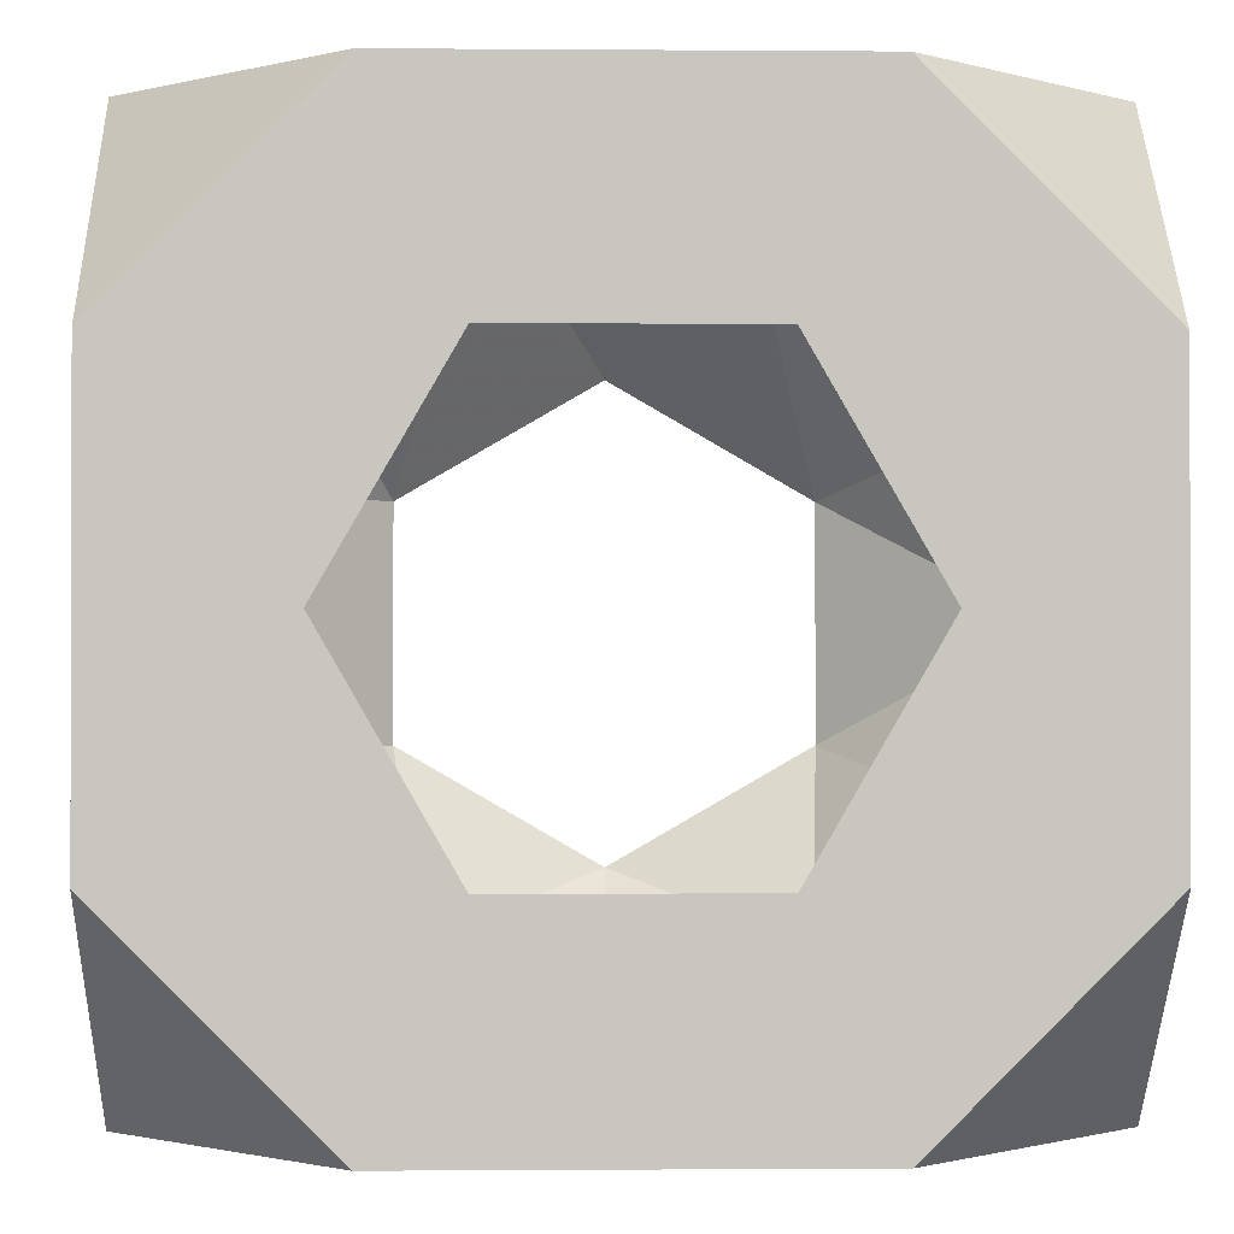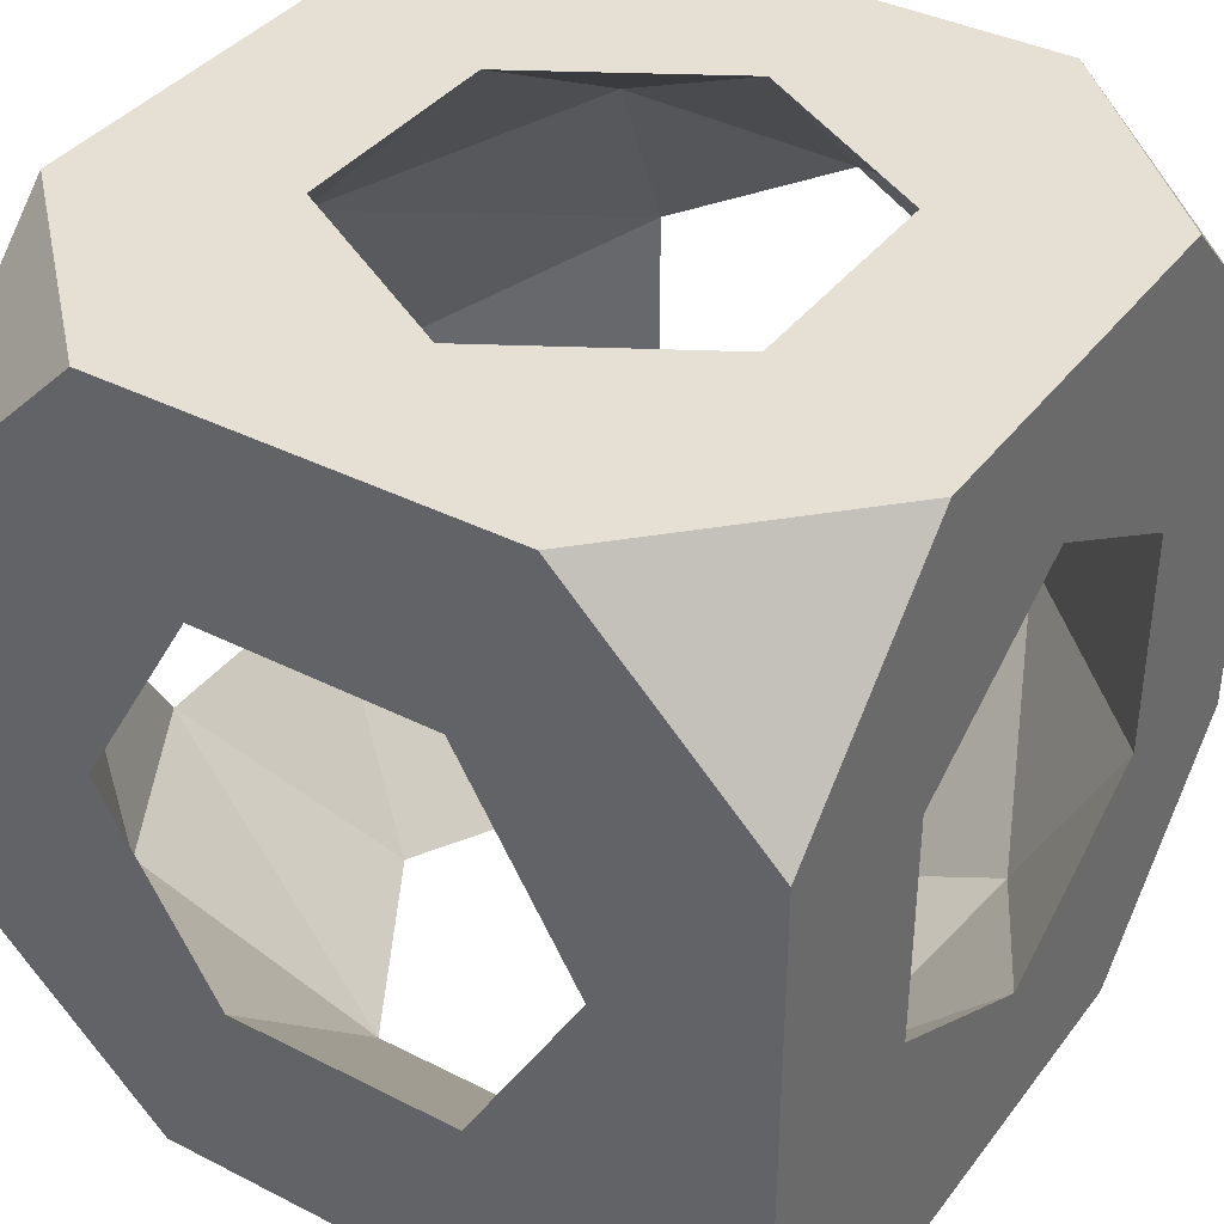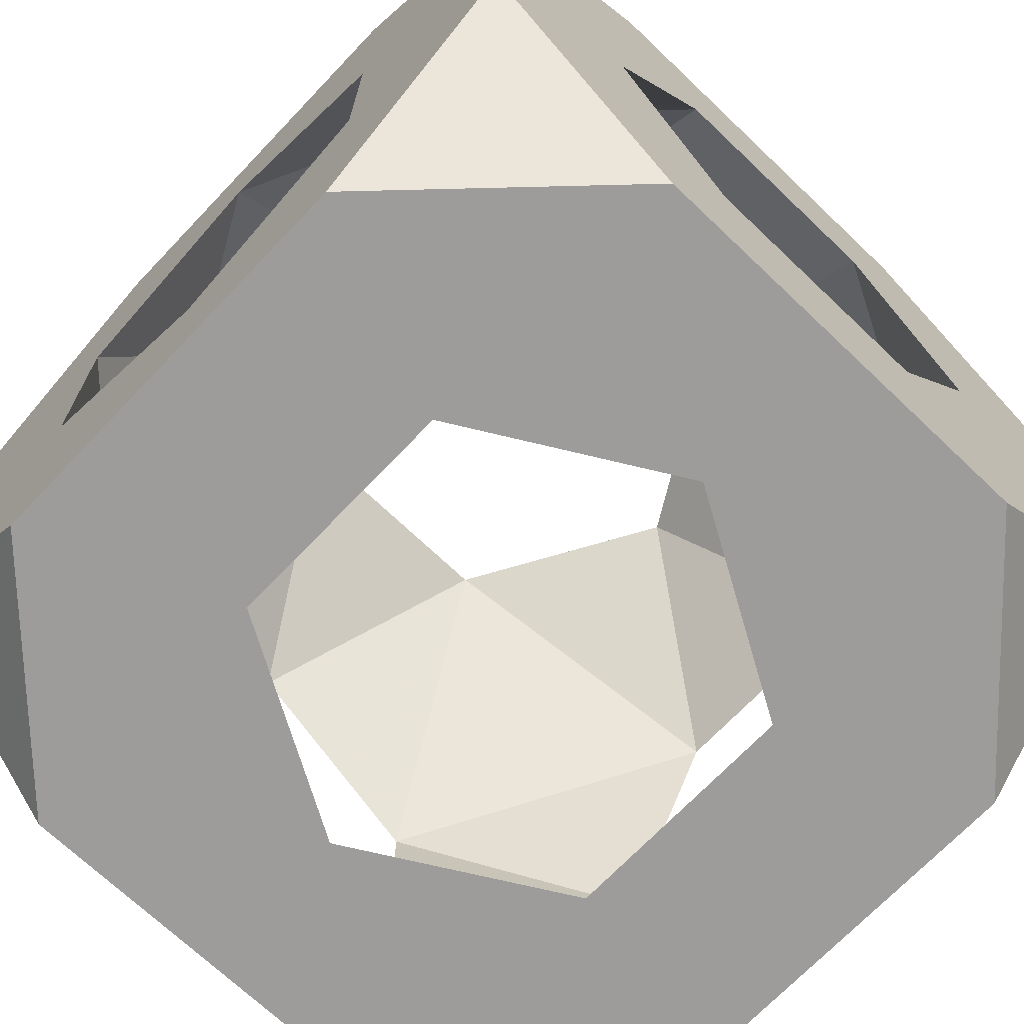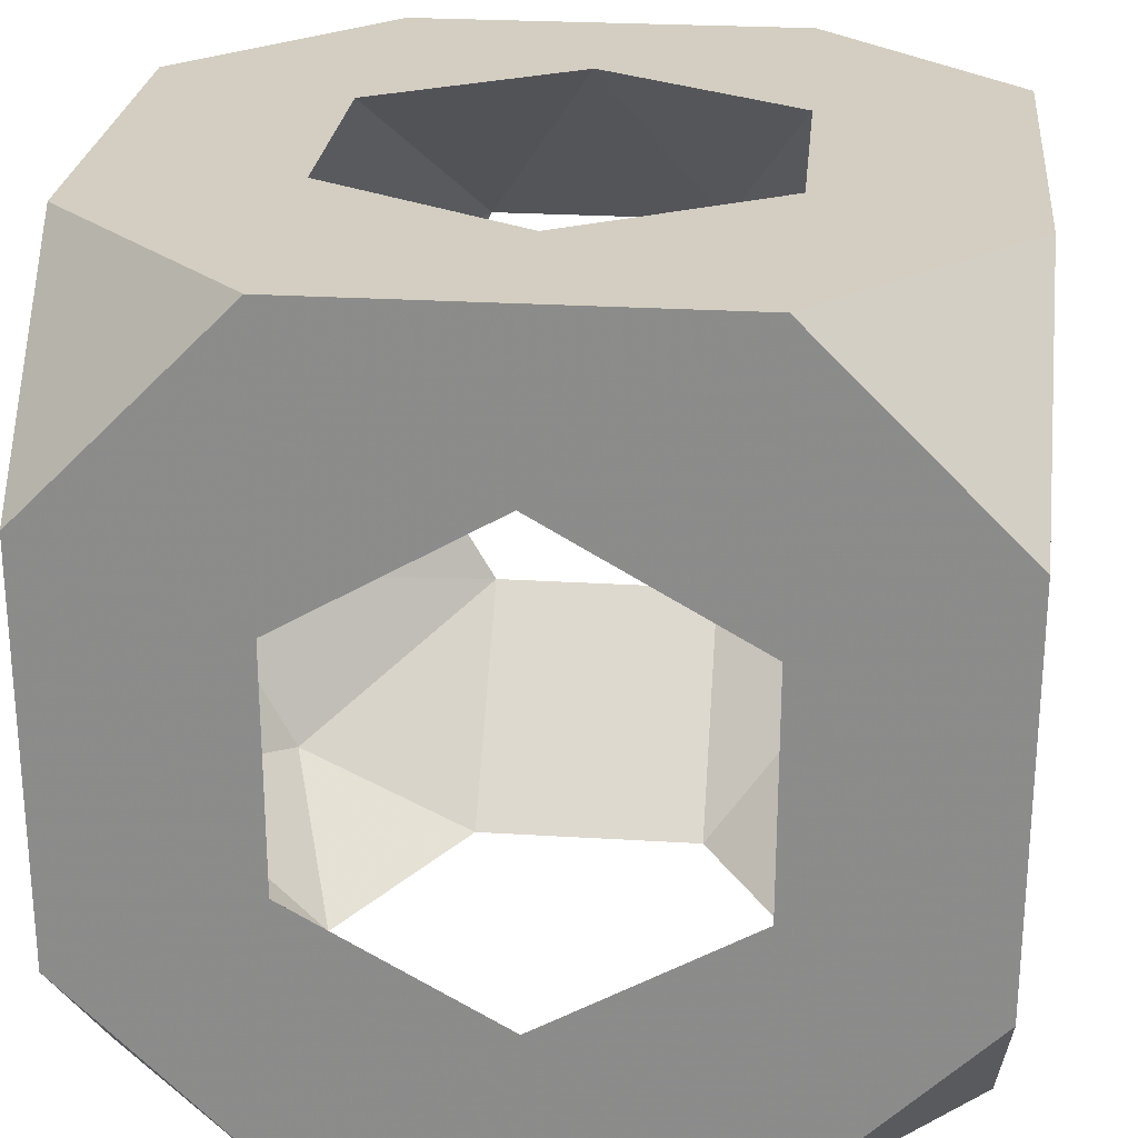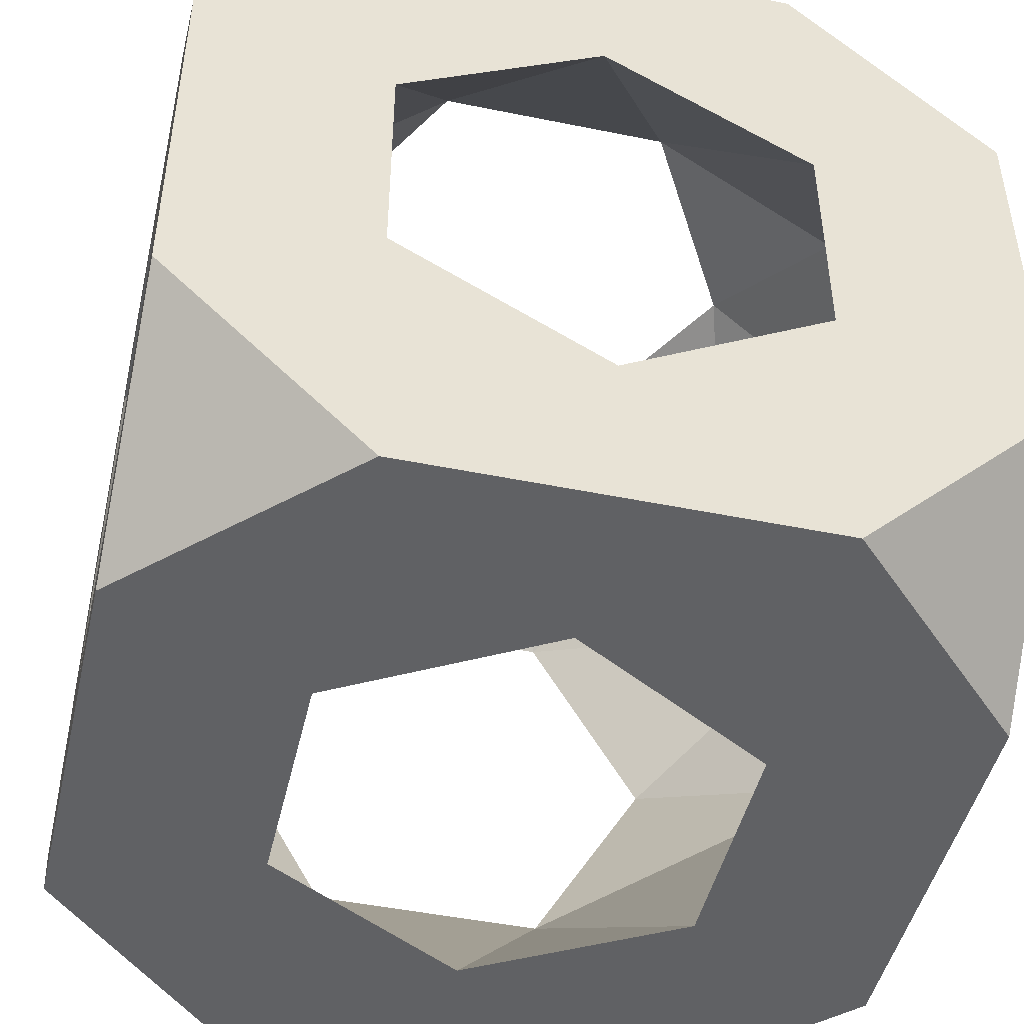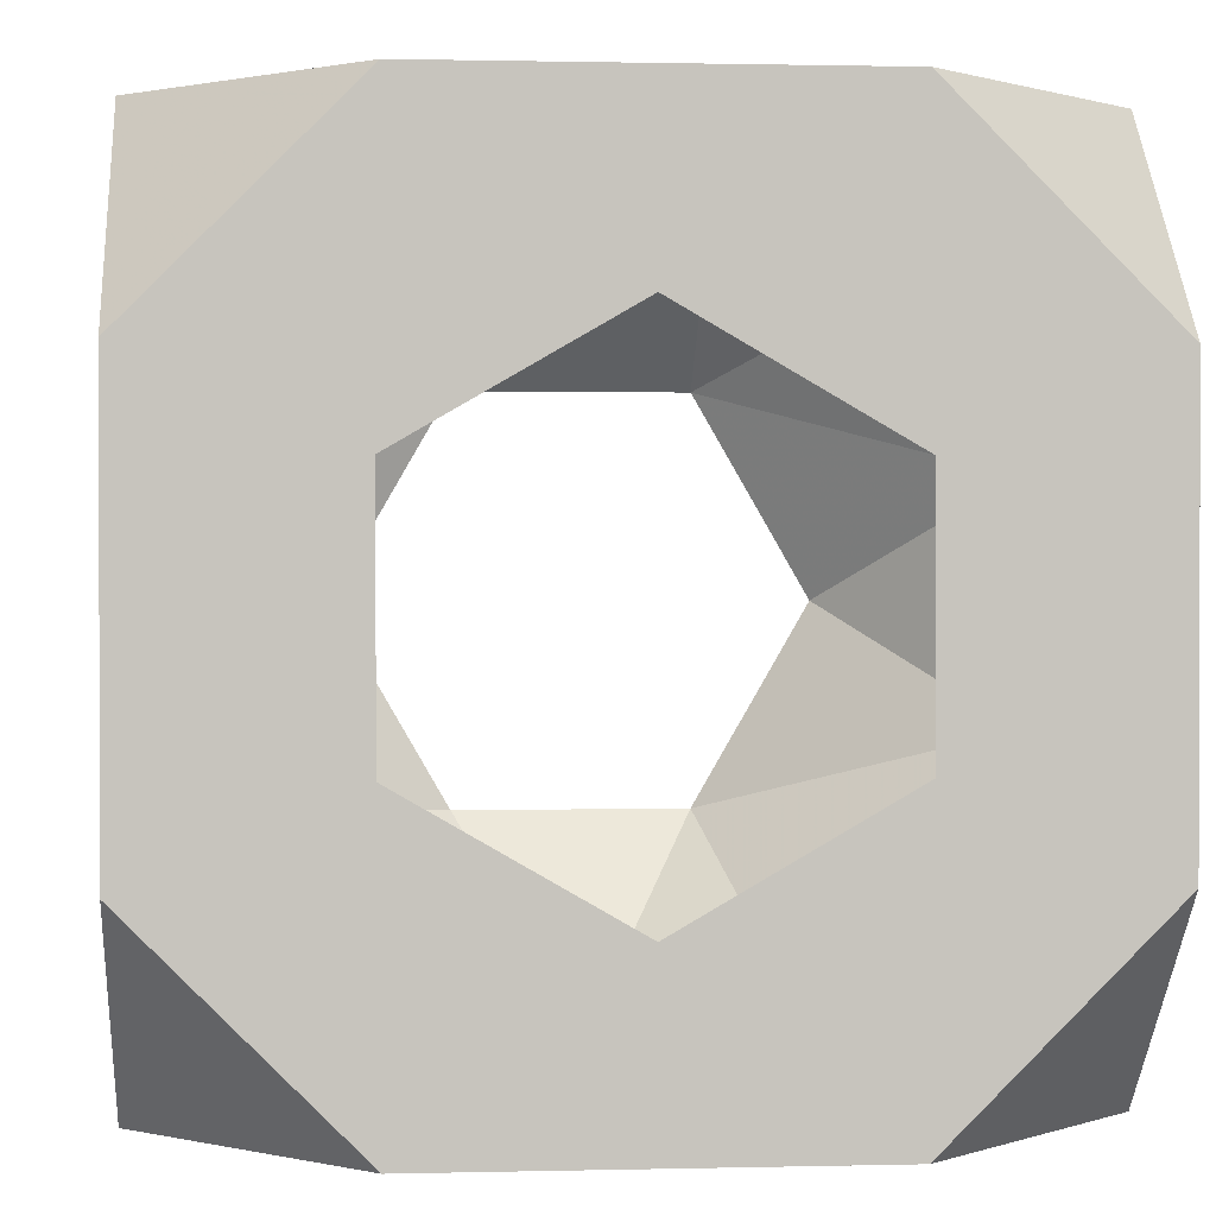
<metadata>
{"format":"obj","ext":"obj","renderer":"f3d","projection":"perspective","resolution":1024,"background":"white","views":[{"elev":-0.9,"azim":-91.7,"up":"+Z"},{"elev":38.1,"azim":-147.2,"up":"+Y"},{"elev":-70.3,"azim":-133.6,"up":"+Z"},{"elev":25.1,"azim":5.7,"up":"+Y"},{"elev":-46.9,"azim":77.0,"up":"+Z"},{"elev":1.0,"azim":-95.2,"up":"+Y"}]}
</metadata>
<code>
v -0.5 -0.25 1.993
v -0.5 0.25 1.993
v 0.25 0.5 2.993
v 0.5 0.25 2.993
v 0.5 0.5 2.743
v 0.5 -0.25 2.993
v -0.25 -0.5 1.993
v -0.5 -0.5 2.243
v -0.5 -0.5 2.743
v 0.25 -0.5 1.993
v 0.5 -0.25 1.993
v -0.25 0.5 2.993
v -0.5 0.5 2.743
v -0.5 0.25 2.993
v -0.5 0.5 2.243
v 0.5 -0.5 2.243
v 0.5 0.25 1.993
v 0.5 -0.5 2.743
v 0.25 -0.5 2.993
v -0.5 -0.25 2.993
v -0.25 -0.5 2.993
v 0.5 0.5 2.243
v -0.25 0.5 1.993
v 0.25 0.5 1.993
v 1.486e-06 0.2939 2.993
v 0.2546 0.147 2.993
v 0.2546 -0.147 2.993
v -2.763e-06 -0.2939 2.993
v -0.2546 -0.147 2.993
v -0.2546 0.147 2.993
v 0.2939 -0.5 2.493
v 0.147 -0.5 2.747
v -0.147 -0.5 2.747
v -0.2939 -0.5 2.493
v -0.147 -0.5 2.238
v 0.147 -0.5 2.238
v 0.5 -1.483e-08 2.199
v 0.5 -0.2546 2.346
v 0.5 -0.2546 2.64
v 0.5 2.813e-06 2.787
v 0.5 0.2546 2.64
v 0.5 0.2546 2.346
v -0.5 -0.2939 2.493
v -0.5 -0.147 2.747
v -0.5 0.147 2.747
v -0.5 0.2939 2.493
v -0.5 0.147 2.238
v -0.5 -0.147 2.238
v -0.2939 3.216e-07 1.993
v -0.147 0.2546 1.993
v 0.147 0.2546 1.993
v 0.2939 -1.661e-06 1.993
v 0.147 -0.2546 1.993
v -0.147 -0.2546 1.993
v 2.671e-07 0.5 2.199
v -0.2546 0.5 2.346
v -0.2546 0.5 2.64
v 3.99e-06 0.5 2.787
v 0.2546 0.5 2.64
v 0.2546 0.5 2.346
v 0.2285 0.3816 2.865
v -0.2431 0.3651 2.872
v -0.37 -0.3781 2.255
v 0.3834 0.2203 2.118
v -0.3796 -0.3723 2.725
v 0.3659 -0.2409 2.113
f 56 57 46
f 31 16 18
f 2 50 49
f 64 60 51
f 52 53 66
f 47 56 46
f 16 11 38
f 37 66 38
f 11 10 53
f 23 55 24
f 22 17 24
f 18 38 39
f 16 36 10
f 9 43 8
f 1 54 7
f 29 33 65
f 37 52 66
f 53 36 66
f 2 23 50
f 44 14 45
f 12 13 14
f 58 57 12
f 44 29 65
f 4 6 40
f 2 47 15
f 34 43 65
f 1 7 8
f 58 3 59
f 47 1 48
f 1 2 49
f 47 48 49
f 16 38 18
f 42 41 59
f 43 63 48
f 7 53 10
f 23 24 50
f 55 56 50
f 3 58 12
f 20 44 9
f 30 25 12
f 3 4 5
f 54 1 49
f 6 4 26
f 39 31 32
f 29 28 33
f 48 54 49
f 34 9 8
f 59 41 61
f 3 5 59
f 33 21 9
f 57 58 62
f 30 29 45
f 42 60 64
f 45 14 13
f 35 7 10
f 21 20 9
f 34 8 35
f 6 39 40
f 30 62 25
f 63 54 48
f 27 26 40
f 28 32 33
f 59 5 22
f 32 21 33
f 50 47 49
f 56 23 15
f 4 41 5
f 2 1 47
f 15 46 13
f 16 10 11
f 29 30 14
f 30 45 62
f 41 4 40
f 41 40 26
f 63 34 35
f 61 26 25
f 39 32 27
f 8 7 35
f 53 54 35
f 34 33 9
f 44 43 9
f 33 34 65
f 43 44 65
f 8 43 48
f 20 29 14
f 42 17 22
f 56 15 13
f 43 34 63
f 35 36 53
f 24 17 51
f 44 20 14
f 55 50 51
f 6 26 27
f 6 19 18
f 11 37 38
f 16 31 36
f 37 42 64
f 39 6 18
f 57 56 13
f 26 3 25
f 52 64 51
f 17 37 11
f 28 21 19
f 58 61 25
f 38 31 39
f 17 42 37
f 45 57 62
f 35 54 63
f 52 17 11
f 5 41 22
f 60 22 24
f 57 45 46
f 66 36 38
f 36 31 38
f 4 3 26
f 52 11 53
f 15 47 46
f 41 26 61
f 19 6 27
f 45 13 46
f 62 58 25
f 19 32 18
f 22 60 59
f 41 42 22
f 51 50 24
f 29 44 45
f 30 12 14
f 40 39 27
f 29 20 21
f 21 32 19
f 23 2 15
f 31 18 32
f 61 58 59
f 12 57 13
f 60 55 51
f 17 52 51
f 25 3 12
f 1 8 48
f 60 42 59
f 37 64 52
f 56 47 50
f 56 55 23
f 55 60 24
f 7 54 53
f 32 28 27
f 28 19 27
f 28 29 21
f 36 35 10

</code>
